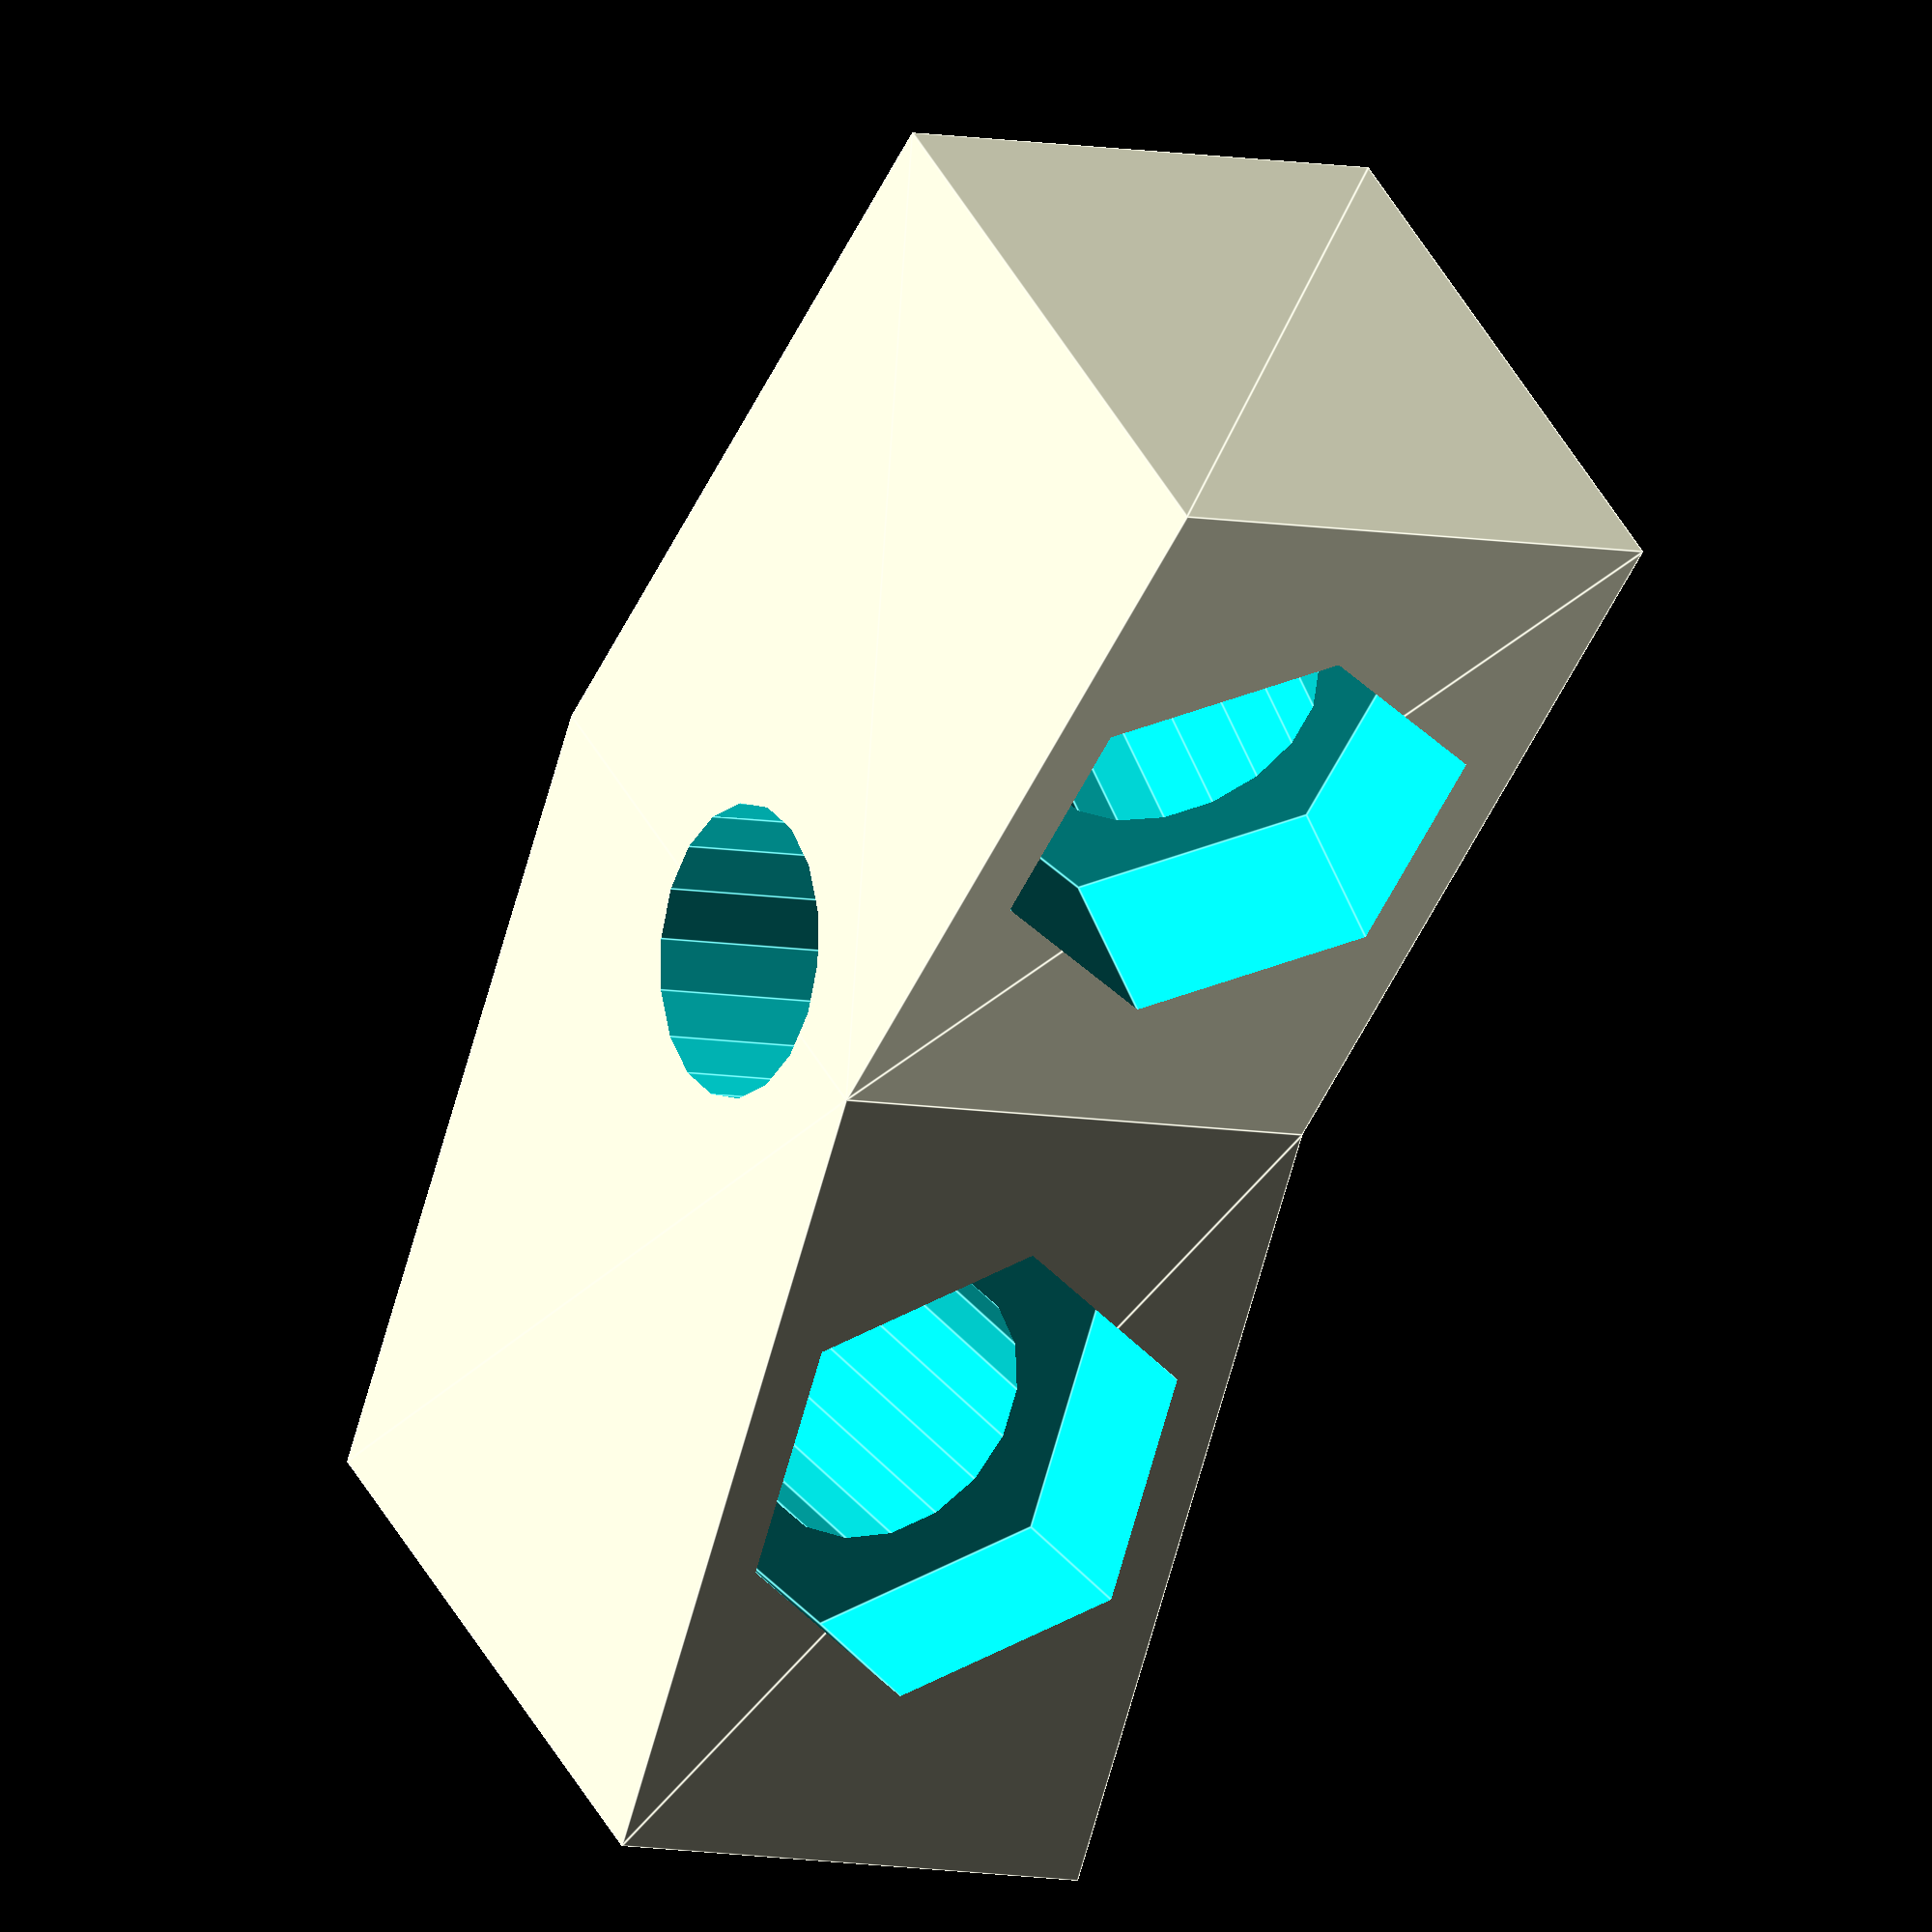
<openscad>
//width
w = 60;

//height
h = 25;

//length
l = 20;

//angle
a = 10;

//radius
r = 5.5;

//nut radius
nr = 9;

//nut height
nh = 7;

//hole();


rotate([-90,0,0])
difference()
{
rotate([90,0,0])
linear_extrude(height=l)
polygon(points=[[0,0],[0,h],[(w/2),h+(w/2)*tan(a)],[w,h],[w,0],[w/2,(w/2)*tan(a)]]);



union()
{
hole();


translate([w,0,0])
mirror([1,0,0])
hole();


//sideways hole
rotate([90,0,0])
translate([w/2,l/2+5,-1])
cylinder(r=r, h=40);


}

}

module hole()
{
translate([0,0,10])
rotate([0,a,0])
union()
{
translate([(3*w/4),-l/2,-4])
//rotate([0,a,0])
cylinder(r=r, h=40);


translate([(3*w/4),-l/2,-nh])
//rotate([0,a,0])
cylinder(r=nr, h=nh*2,$fn=6);
}
}



/*

mirror([1,0,0])
translate([-(1*w/3),l/2,-4])
rotate([0,a,0])
cylinder(r=r, h=40);



difference()
{
union()
{
cube([w,l,h]);
}

union()
{
translate([w/2,0,h])
rotate([0,a,0])
cube([w,l,h]);

mirror([1,0,0])
translate([-w/2,0,h])
rotate([0,a,0])
cube([w,l,h]);




translate([(2*w/3),l/2,-nh])
rotate([0,a,0])
cylinder(r=nr, h=nh*2);

}
}


rotate([0,180,0])
translate([w/2,0,-h/2])
rotate([0,a,0])
cube([w,l,h]);
*/
</openscad>
<views>
elev=186.9 azim=229.4 roll=302.4 proj=o view=edges
</views>
